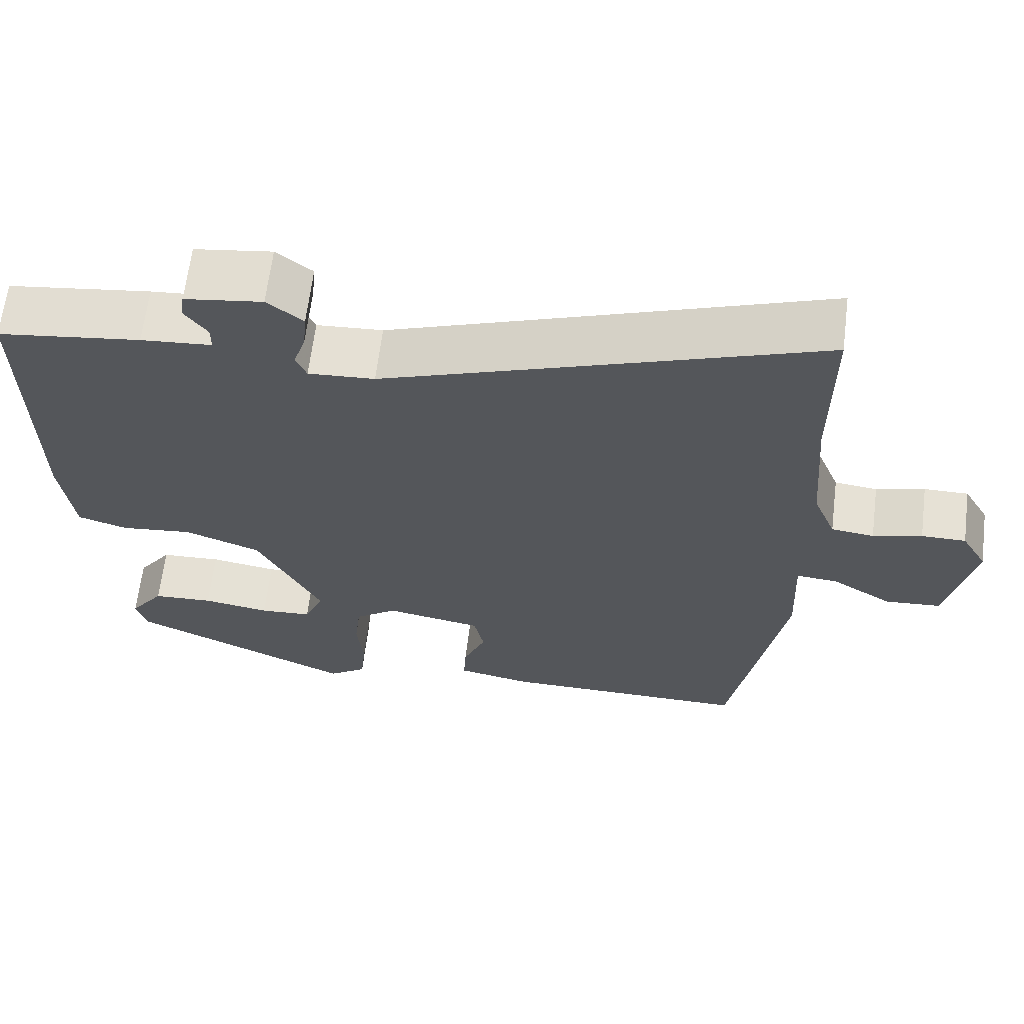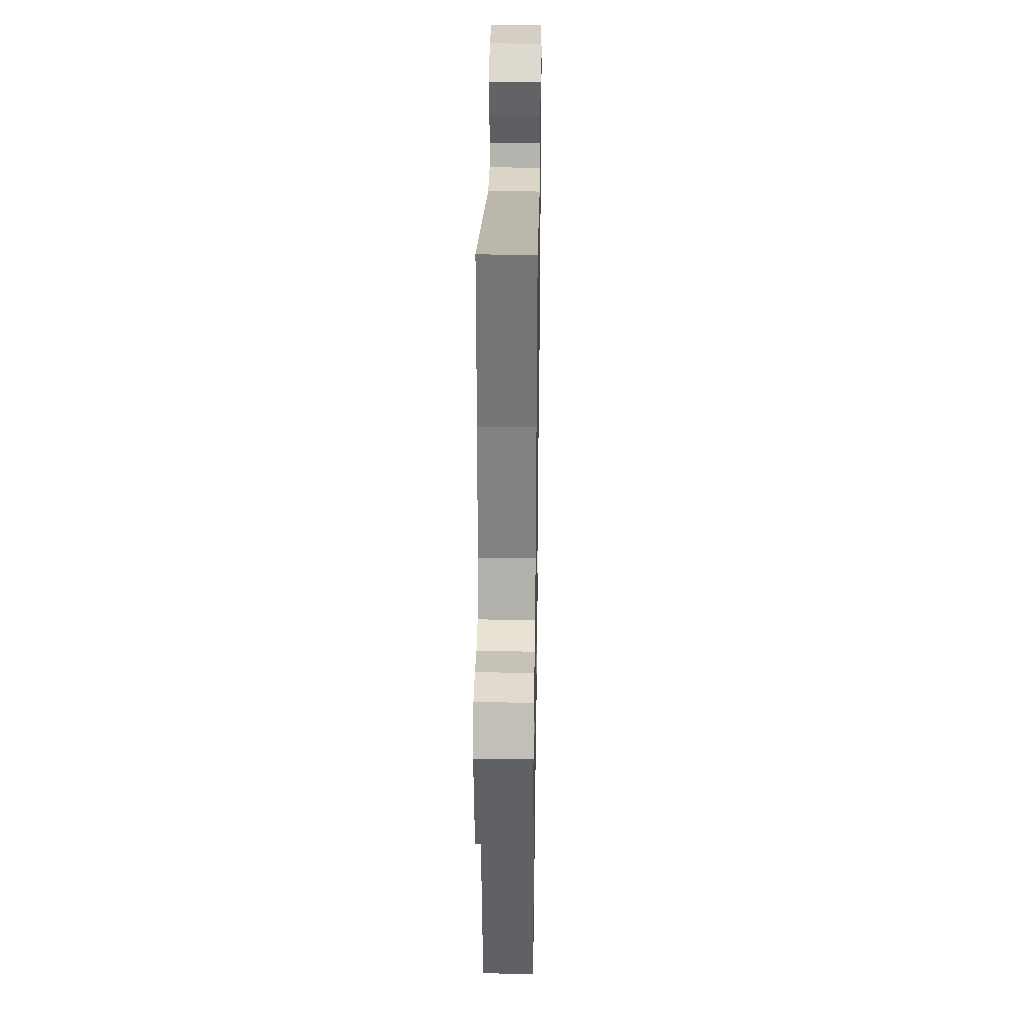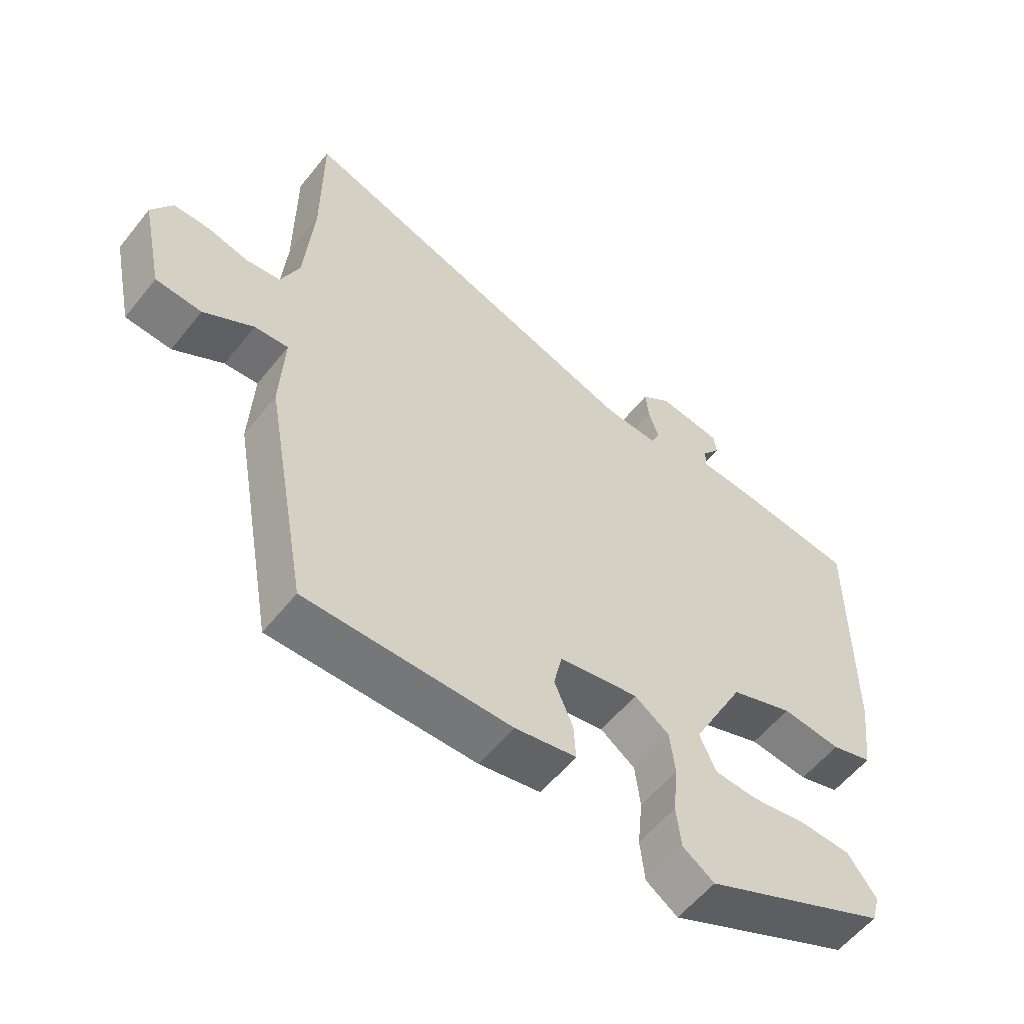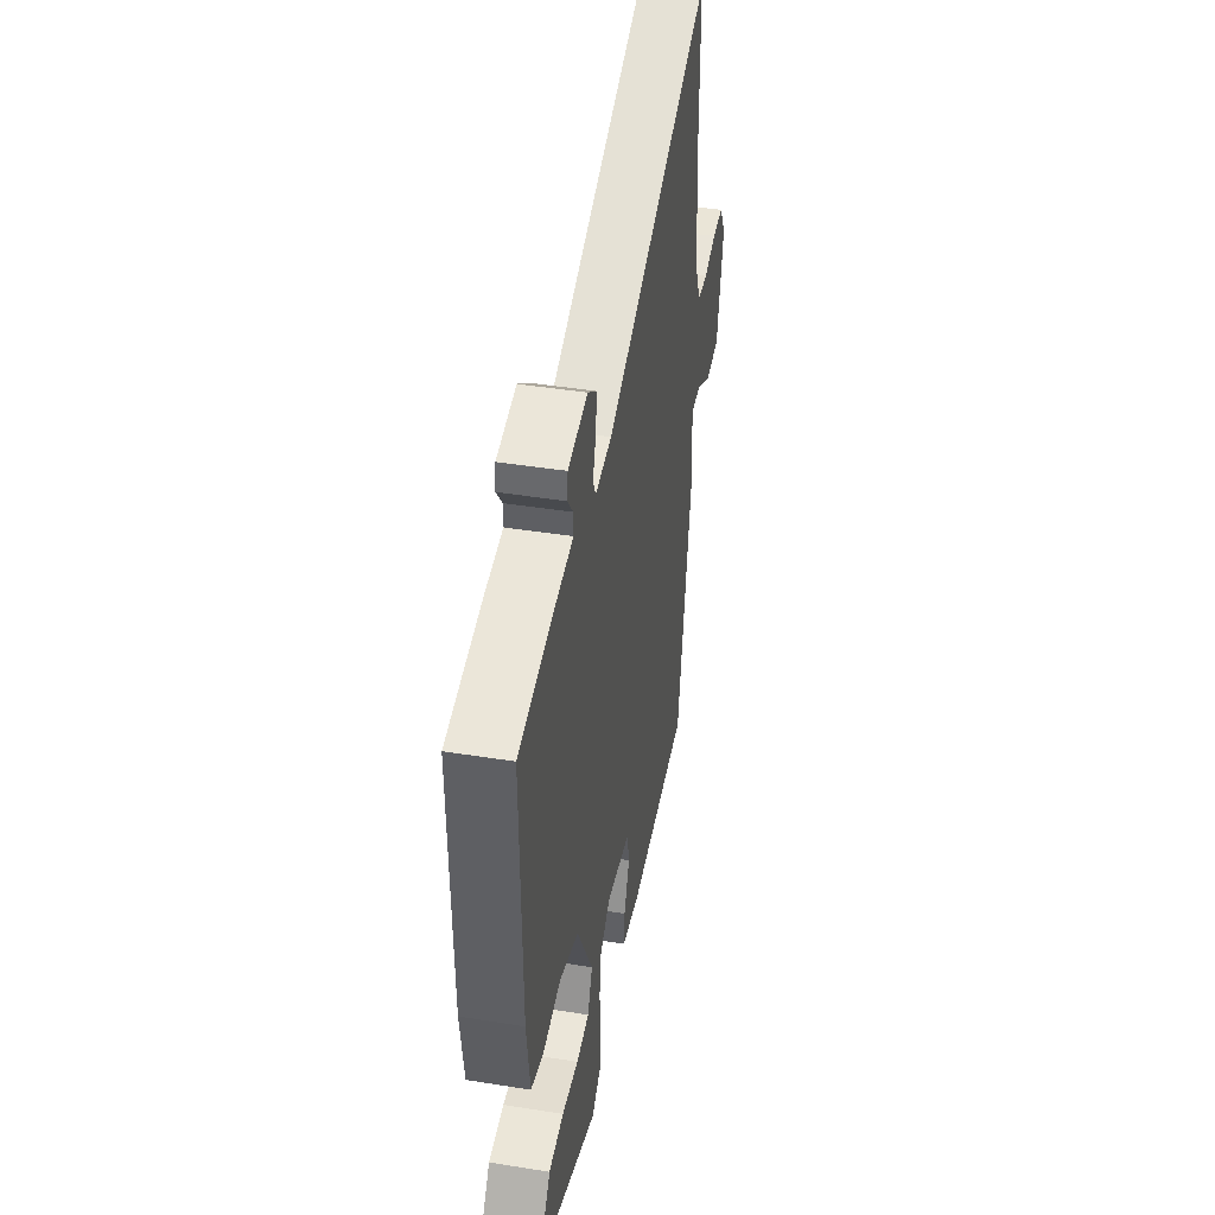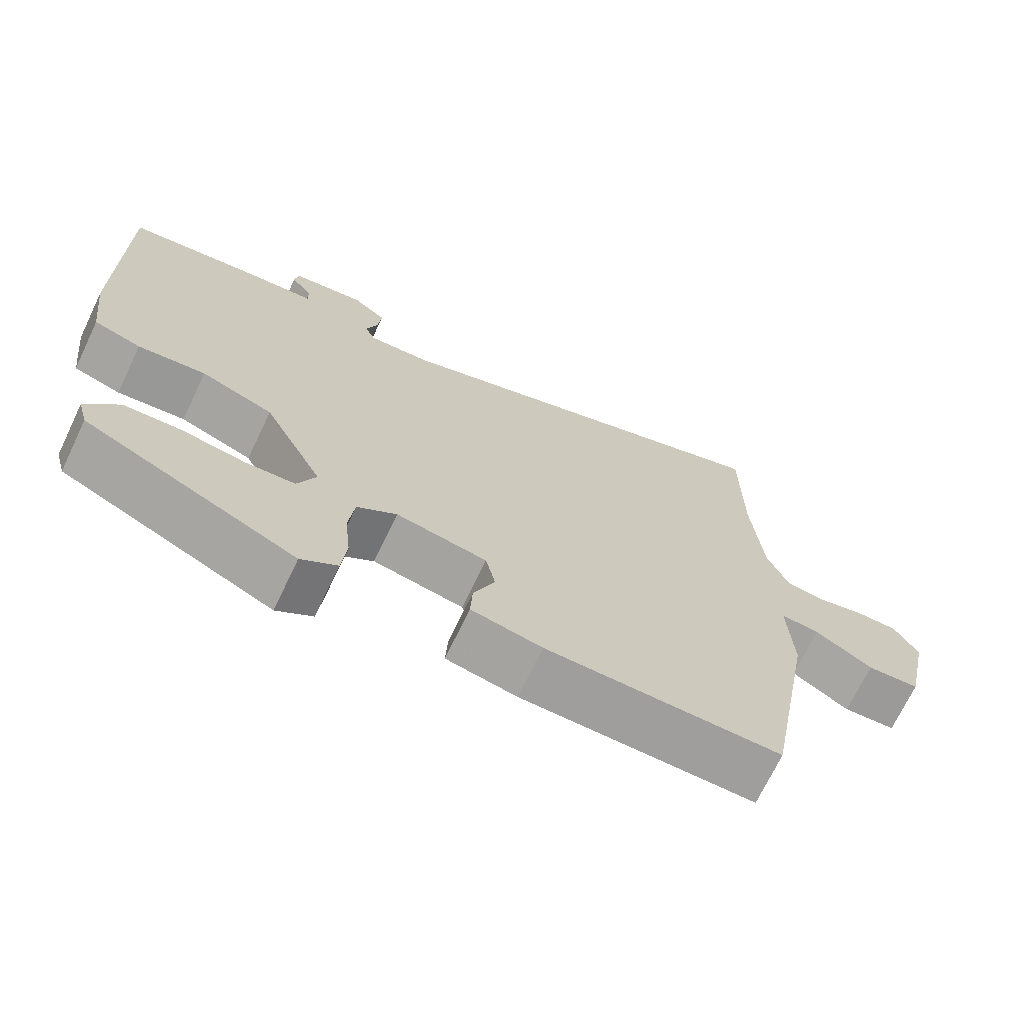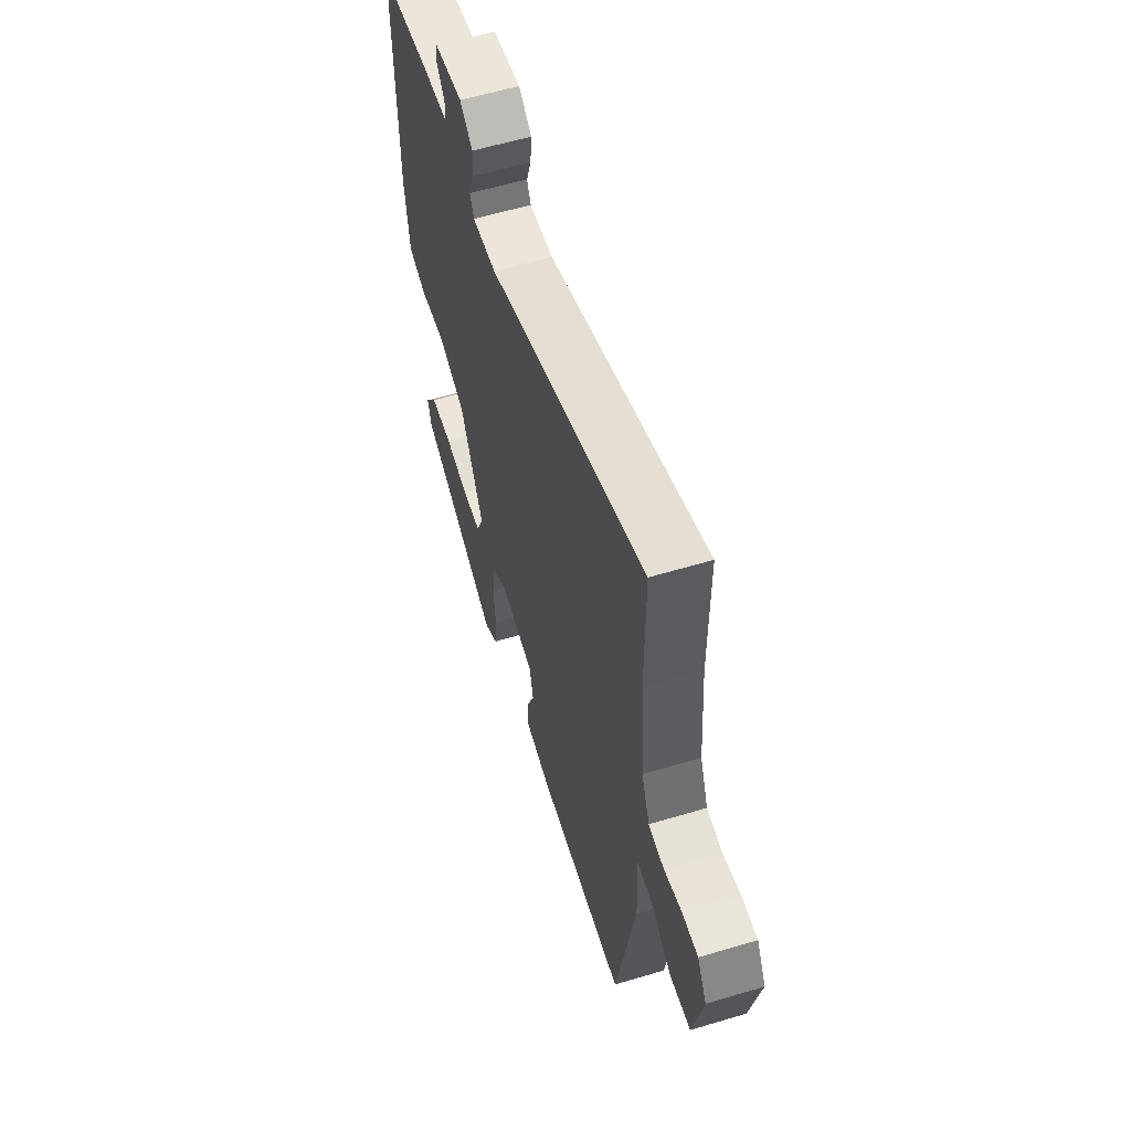
<metadata>
{"format":"obj","ext":"obj","renderer":"f3d","projection":"perspective","resolution":1024,"background":"white","views":[{"elev":64.4,"azim":7.0,"up":"+Z"},{"elev":33.5,"azim":90.9,"up":"+Z"},{"elev":-57.4,"azim":141.8,"up":"+Z"},{"elev":44.2,"azim":-79.4,"up":"+Z"},{"elev":-70.7,"azim":-25.6,"up":"+Z"},{"elev":58.6,"azim":72.8,"up":"+Z"}]}
</metadata>
<code>
v -0.465 0.07 -0.385
v -0.478 0.07 -0.338
v -0.434 0.07 -0.277
v -0.356 0.07 -0.273
v -0.27 0.07 -0.287
v -0.203 0.07 -0.283
v -0.178 0.07 -0.224
v -0.26 0.07 -0.063
v -0.358 0.07 -0.026
v -0.45 0.07 -0.036
v -0.514 0.07 -0.016
v -0.53 0.07 0.112
v -0.533 0.07 0.51
v -0.349 0.07 0.534
v -0.258 0.07 0.541
v -0.258 0.07 0.573
v -0.287 0.07 0.613
v -0.282 0.07 0.647
v -0.182 0.07 0.661
v -0.136 0.07 0.625
v -0.141 0.07 0.574
v -0.157 0.07 0.525
v -0.143 0.07 0.494
v -0.058 0.07 0.499
v 0.5 0.07 0.693
v 0.5 0.07 0.466
v 0.514 0.07 0.288
v 0.543 0.07 0.217
v 0.598 0.07 0.21
v 0.661 0.07 0.226
v 0.718 0.07 0.226
v 0.751 0.07 0.169
v 0.717 0.07 0.009
v 0.645 0.07 0.004
v 0.567 0.07 0.053
v 0.514 0.07 0.057
v 0.52 0.07 -0.081
v 0.452 0.07 -0.462
v 0.133 0.07 -0.459
v 0.037 0.07 -0.44
v 0.04 0.07 -0.383
v 0.069 0.07 -0.313
v 0.056 0.07 -0.253
v -0.068 0.07 -0.23
v -0.122 0.07 -0.269
v -0.13 0.07 -0.339
v -0.122 0.07 -0.418
v -0.129 0.07 -0.485
v -0.178 0.07 -0.519
v -0.465 0 -0.385
v -0.478 0 -0.338
v -0.434 0 -0.277
v -0.356 0 -0.273
v -0.27 0 -0.287
v -0.203 0 -0.283
v -0.178 0 -0.224
v -0.26 0 -0.063
v -0.358 0 -0.026
v -0.45 0 -0.036
v -0.514 0 -0.016
v -0.53 0 0.112
v -0.533 0 0.51
v -0.349 0 0.534
v -0.258 0 0.541
v -0.258 0 0.573
v -0.287 0 0.613
v -0.282 0 0.647
v -0.182 0 0.661
v -0.136 0 0.625
v -0.141 0 0.574
v -0.157 0 0.525
v -0.143 0 0.494
v -0.058 0 0.499
v 0.5 0 0.693
v 0.5 0 0.466
v 0.514 0 0.288
v 0.543 0 0.217
v 0.598 0 0.21
v 0.661 0 0.226
v 0.718 0 0.226
v 0.751 0 0.169
v 0.717 0 0.009
v 0.645 0 0.004
v 0.567 0 0.053
v 0.514 0 0.057
v 0.52 0 -0.081
v 0.452 0 -0.462
v 0.133 0 -0.459
v 0.037 0 -0.44
v 0.04 0 -0.383
v 0.069 0 -0.313
v 0.056 0 -0.253
v -0.068 0 -0.23
v -0.122 0 -0.269
v -0.13 0 -0.339
v -0.122 0 -0.418
v -0.129 0 -0.485
v -0.178 0 -0.519
f 3 4 5
f 2 3 5
f 1 2 5
f 49 1 5
f 48 49 5
f 47 48 5
f 46 47 5
f 40 41 42
f 39 40 42
f 38 39 42
f 37 38 42
f 36 37 42
f 36 42 43
f 33 34 35
f 32 33 35
f 31 32 35
f 30 31 35
f 29 30 35
f 28 29 35 36
f 36 43 44
f 28 36 44
f 27 28 44
f 24 25 26
f 27 44 45
f 26 27 45
f 24 26 45
f 23 24 45
f 20 21 22
f 19 20 22
f 18 19 22
f 17 18 22
f 16 17 22
f 13 14 15
f 12 13 15
f 11 12 15
f 10 11 15
f 9 10 15
f 8 9 15
f 7 8 15
f 23 45 46
f 22 23 46
f 16 22 46
f 15 16 46
f 7 15 46
f 6 7 46
f 5 6 46
f 54 53 52
f 54 52 51
f 54 51 50
f 54 50 98
f 54 98 97
f 54 97 96
f 54 96 95
f 91 90 89
f 91 89 88
f 91 88 87
f 91 87 86
f 91 86 85
f 92 91 85
f 84 83 82
f 84 82 81
f 84 81 80
f 84 80 79
f 84 79 78
f 85 84 78 77
f 93 92 85
f 93 85 77
f 93 77 76
f 75 74 73
f 94 93 76
f 94 76 75
f 94 75 73
f 94 73 72
f 71 70 69
f 71 69 68
f 71 68 67
f 71 67 66
f 71 66 65
f 64 63 62
f 64 62 61
f 64 61 60
f 64 60 59
f 64 59 58
f 64 58 57
f 64 57 56
f 95 94 72
f 95 72 71
f 95 71 65
f 95 65 64
f 95 64 56
f 95 56 55
f 95 55 54
f 1 50 51 2
f 2 51 52 3
f 3 52 53 4
f 4 53 54 5
f 5 54 55 6
f 6 55 56 7
f 7 56 57 8
f 8 57 58 9
f 9 58 59 10
f 10 59 60 11
f 11 60 61 12
f 12 61 62 13
f 13 62 63 14
f 14 63 64 15
f 15 64 65 16
f 16 65 66 17
f 17 66 67 18
f 18 67 68 19
f 19 68 69 20
f 20 69 70 21
f 21 70 71 22
f 22 71 72 23
f 23 72 73 24
f 24 73 74 25
f 25 74 75 26
f 26 75 76 27
f 27 76 77 28
f 28 77 78 29
f 29 78 79 30
f 30 79 80 31
f 31 80 81 32
f 32 81 82 33
f 33 82 83 34
f 34 83 84 35
f 35 84 85 36
f 36 85 86 37
f 37 86 87 38
f 38 87 88 39
f 39 88 89 40
f 40 89 90 41
f 41 90 91 42
f 42 91 92 43
f 43 92 93 44
f 44 93 94 45
f 45 94 95 46
f 46 95 96 47
f 47 96 97 48
f 48 97 98 49
f 49 98 50 1

</code>
